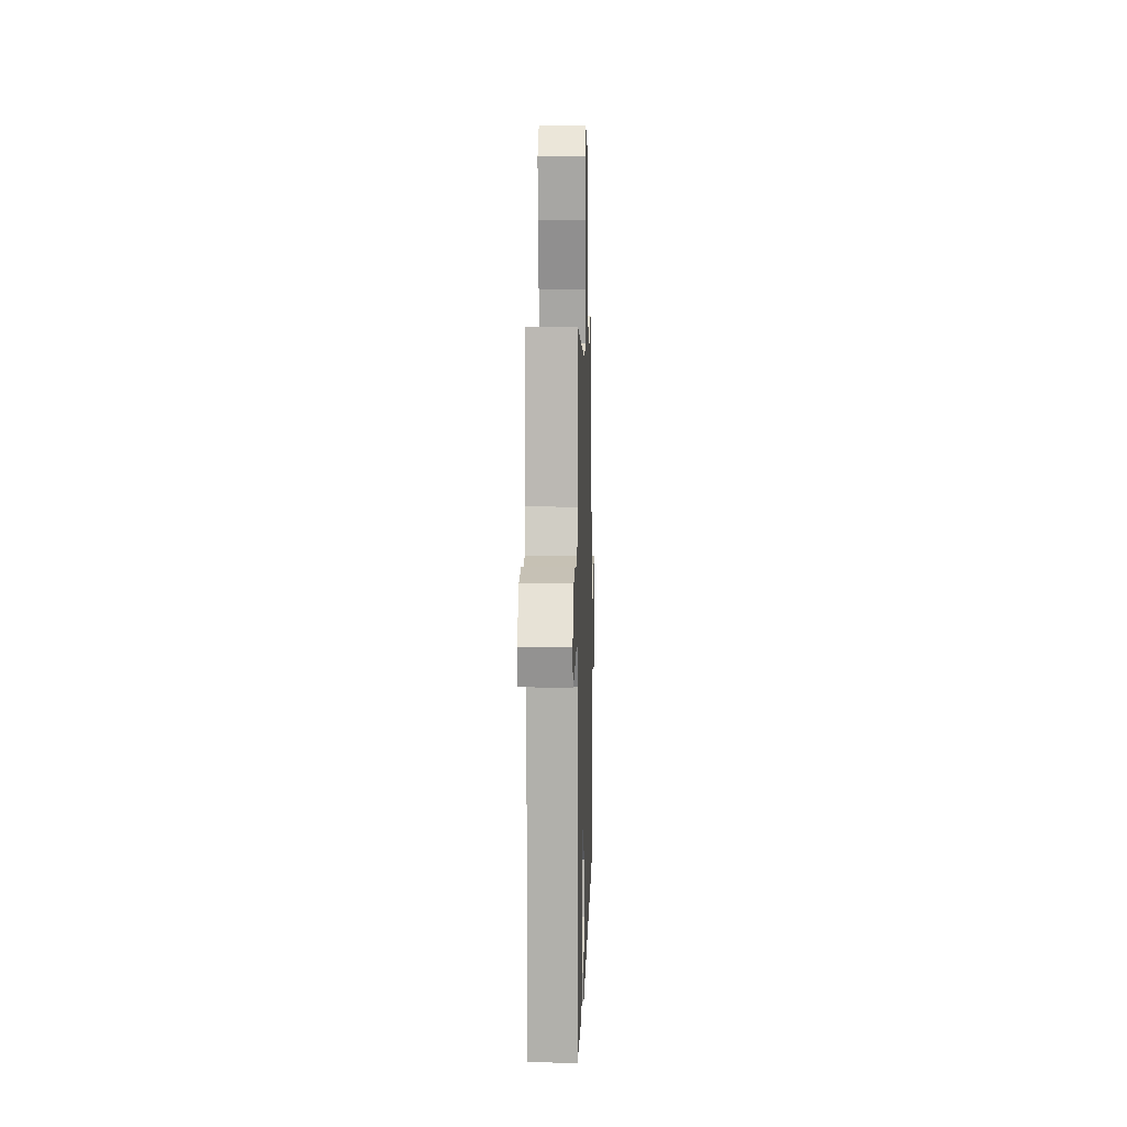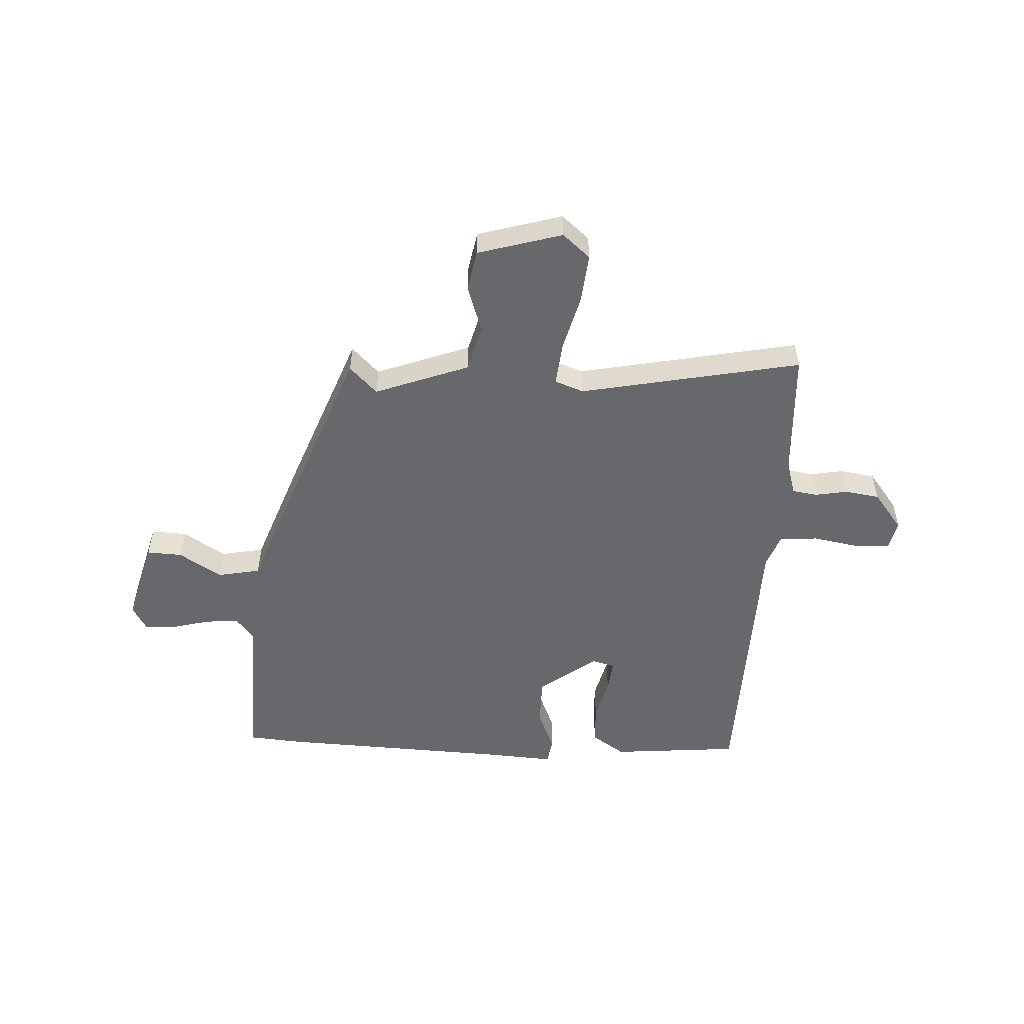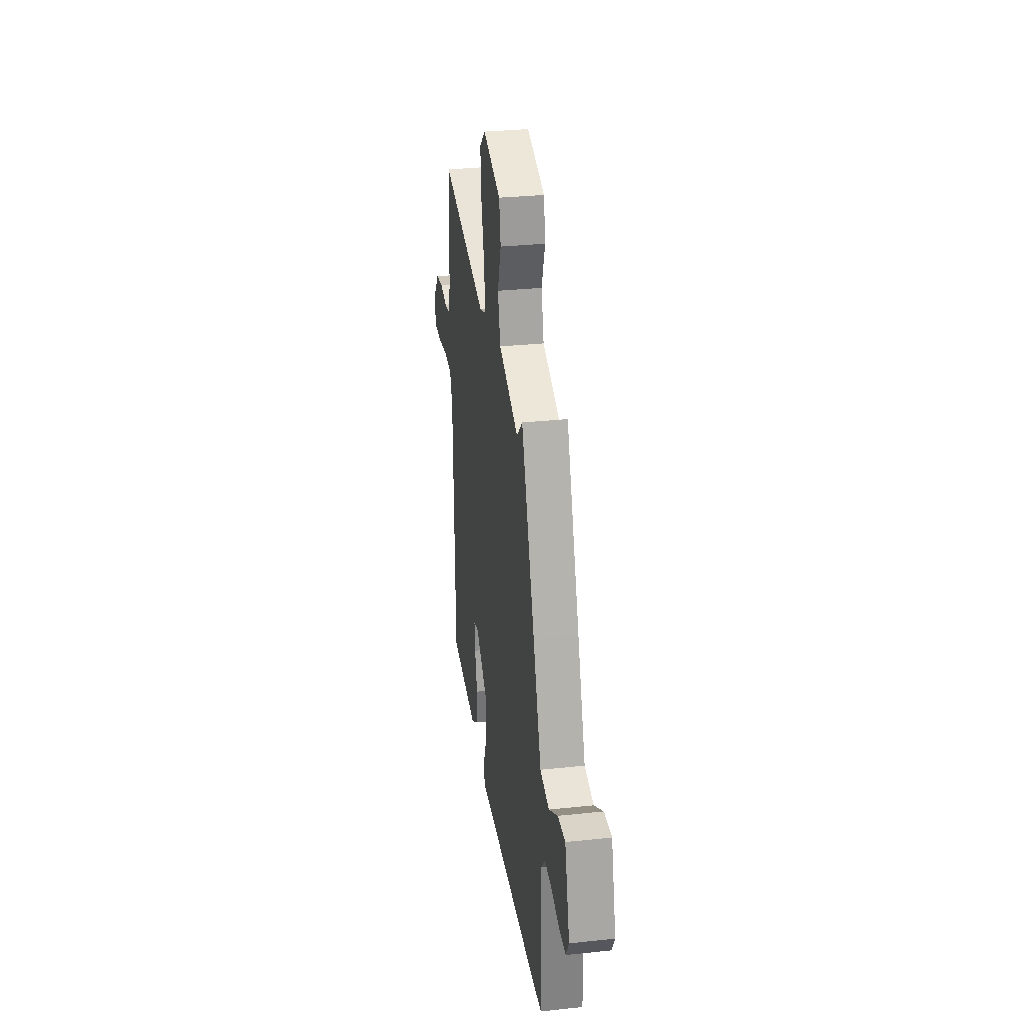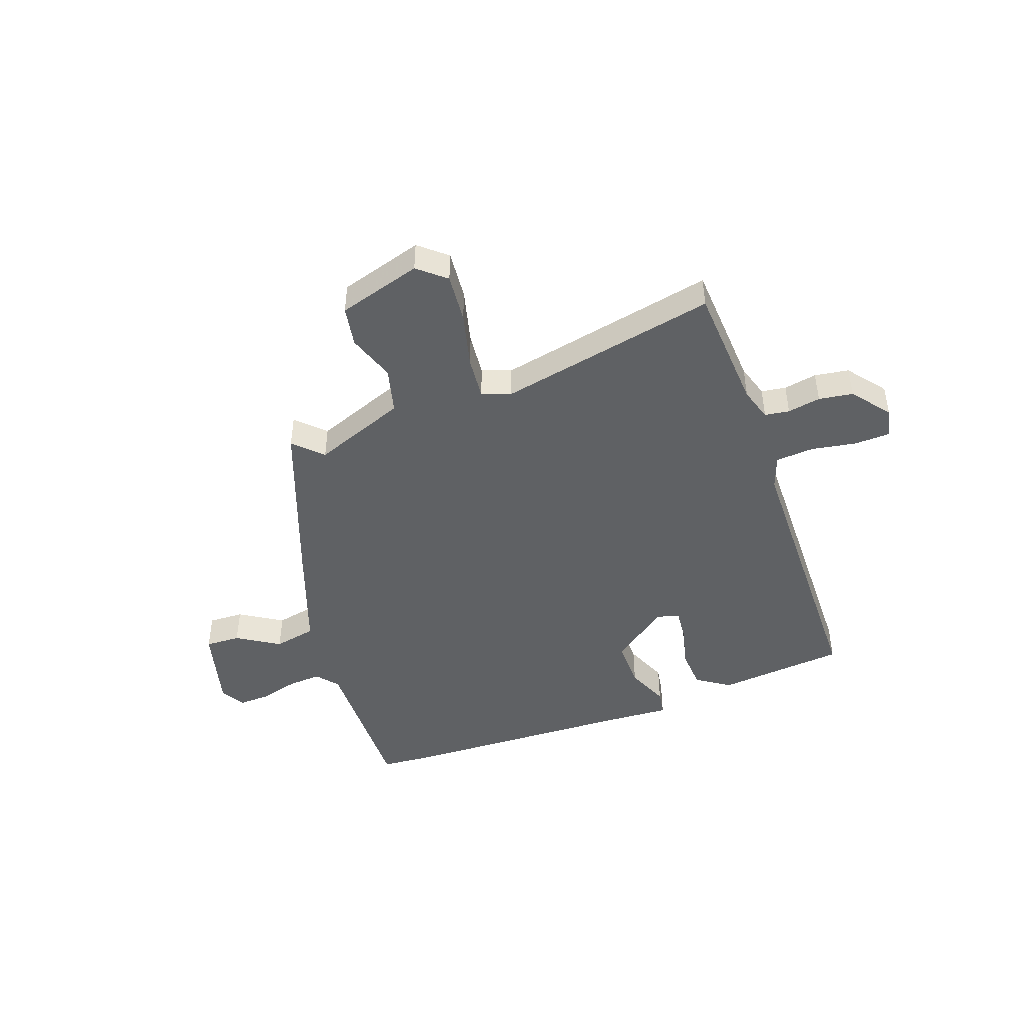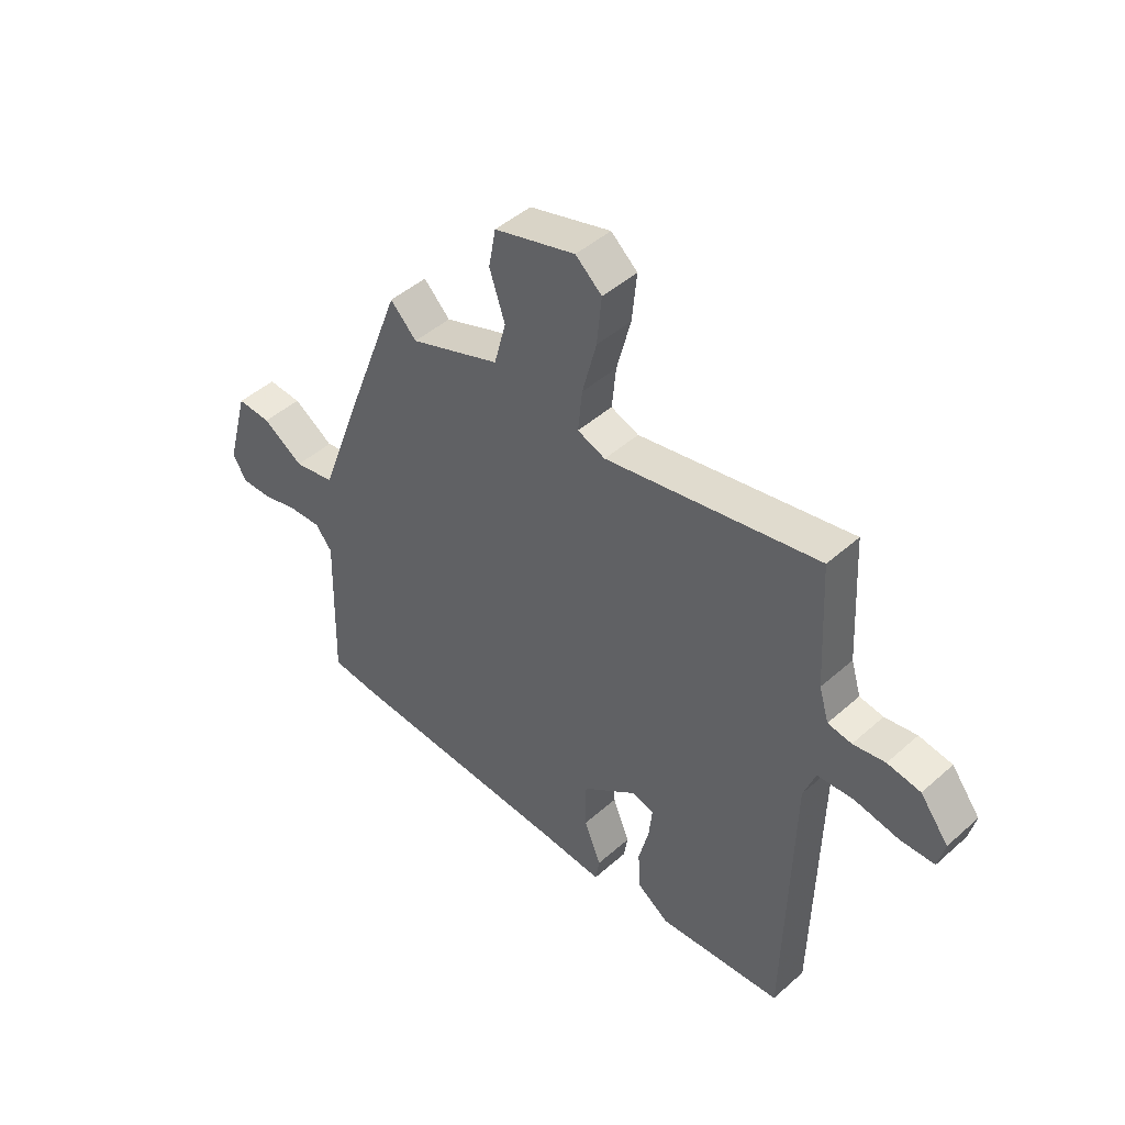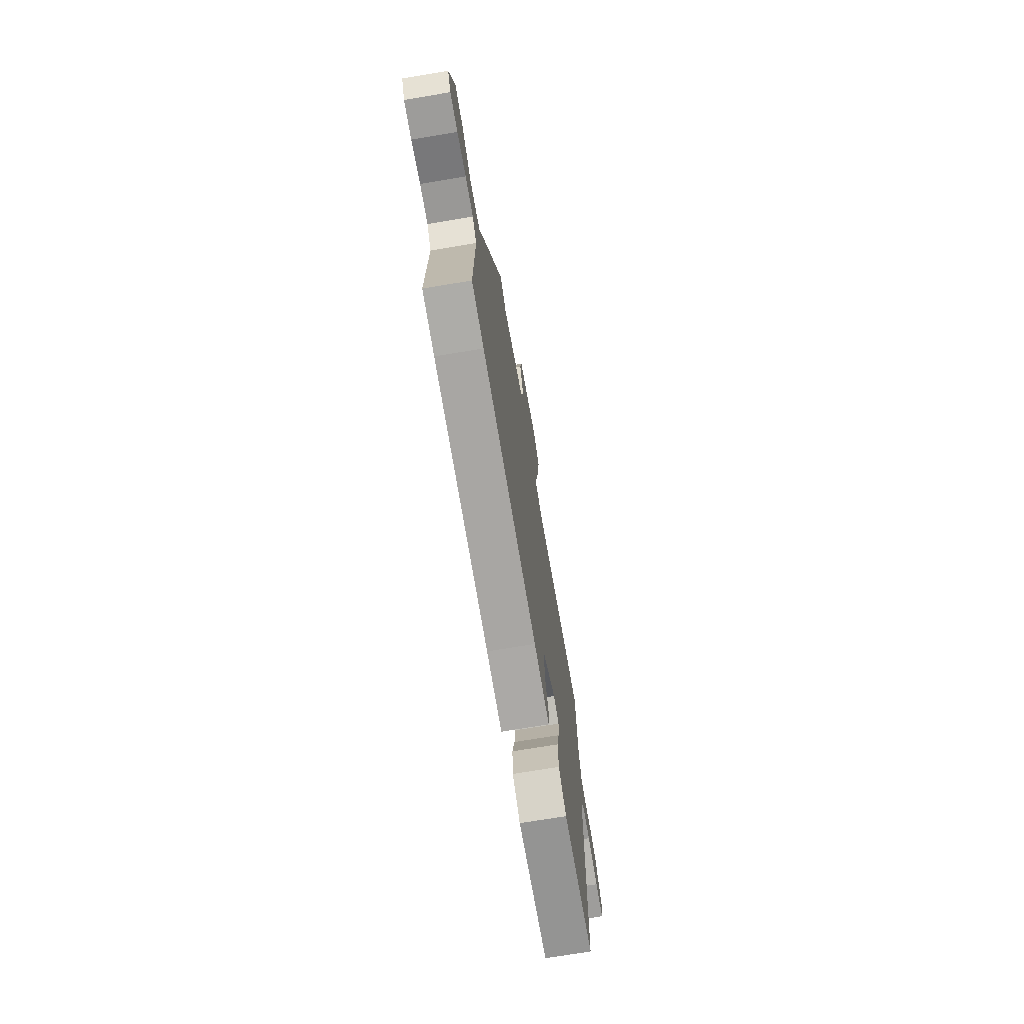
<metadata>
{"format":"obj","ext":"obj","renderer":"f3d","projection":"perspective","resolution":1024,"background":"white","views":[{"elev":10.0,"azim":91.7,"up":"+Z"},{"elev":-52.3,"azim":-3.0,"up":"+Y"},{"elev":31.1,"azim":-98.7,"up":"+Z"},{"elev":-45.6,"azim":20.2,"up":"+Y"},{"elev":46.2,"azim":44.7,"up":"+Z"},{"elev":-72.1,"azim":-80.5,"up":"+Z"}]}
</metadata>
<code>
v -0.343 0.07 0.503
v -0.292 0.07 0.452
v -0.117 0.07 0.518
v -0.094 0.07 0.605
v -0.124 0.07 0.695
v -0.11 0.07 0.771
v 0.047 0.07 0.817
v 0.098 0.07 0.773
v 0.089 0.07 0.68
v 0.062 0.07 0.575
v 0.054 0.07 0.494
v 0.108 0.07 0.474
v 0.519 0.07 0.557
v 0.532 0.07 0.317
v 0.551 0.07 0.254
v 0.597 0.07 0.247
v 0.659 0.07 0.258
v 0.723 0.07 0.248
v 0.778 0.07 0.177
v 0.765 0.07 0.122
v 0.699 0.07 0.12
v 0.614 0.07 0.135
v 0.543 0.07 0.13
v 0.52 0.07 0.067
v 0.508 0.07 -0.475
v 0.267 0.07 -0.497
v 0.205 0.07 -0.455
v 0.201 0.07 -0.38
v 0.221 0.07 -0.299
v 0.227 0.07 -0.239
v 0.184 0.07 -0.227
v 0.078 0.07 -0.308
v 0.078 0.07 -0.4
v 0.111 0.07 -0.481
v 0.103 0.07 -0.529
v -0.021 0.07 -0.521
v -0.461 0.07 -0.503
v -0.557 0.07 -0.495
v -0.549 0.07 -0.194
v -0.582 0.07 -0.153
v -0.645 0.07 -0.157
v -0.716 0.07 -0.176
v -0.776 0.07 -0.178
v -0.802 0.07 -0.132
v -0.759 0.07 0.026
v -0.693 0.07 0.023
v -0.614 0.07 -0.027
v -0.534 0.07 -0.011
v -0.462 0.07 0.187
v -0.343 0 0.503
v -0.292 0 0.452
v -0.117 0 0.518
v -0.094 0 0.605
v -0.124 0 0.695
v -0.11 0 0.771
v 0.047 0 0.817
v 0.098 0 0.773
v 0.089 0 0.68
v 0.062 0 0.575
v 0.054 0 0.494
v 0.108 0 0.474
v 0.519 0 0.557
v 0.532 0 0.317
v 0.551 0 0.254
v 0.597 0 0.247
v 0.659 0 0.258
v 0.723 0 0.248
v 0.778 0 0.177
v 0.765 0 0.122
v 0.699 0 0.12
v 0.614 0 0.135
v 0.543 0 0.13
v 0.52 0 0.067
v 0.508 0 -0.475
v 0.267 0 -0.497
v 0.205 0 -0.455
v 0.201 0 -0.38
v 0.221 0 -0.299
v 0.227 0 -0.239
v 0.184 0 -0.227
v 0.078 0 -0.308
v 0.078 0 -0.4
v 0.111 0 -0.481
v 0.103 0 -0.529
v -0.021 0 -0.521
v -0.461 0 -0.503
v -0.557 0 -0.495
v -0.549 0 -0.194
v -0.582 0 -0.153
v -0.645 0 -0.157
v -0.716 0 -0.176
v -0.776 0 -0.178
v -0.802 0 -0.132
v -0.759 0 0.026
v -0.693 0 0.023
v -0.614 0 -0.027
v -0.534 0 -0.011
v -0.462 0 0.187
f 48 49 1 2
f 44 45 46 47
f 44 47 48
f 41 42 43 44
f 40 41 44 48
f 39 40 48 2
f 36 37 38 39
f 33 34 35 36
f 32 33 36 39
f 31 32 39 2
f 26 27 28 29
f 24 25 26 29
f 23 24 29 30
f 19 20 21 22
f 19 22 23
f 16 17 18 19
f 15 16 19 23
f 14 15 23 30
f 12 13 14 30
f 7 8 9 10
f 7 10 11
f 4 5 6 7
f 3 4 7 11
f 11 12 30 31
f 2 3 11 31
f 51 50 98 97
f 96 95 94 93
f 97 96 93
f 93 92 91 90
f 97 93 90 89
f 51 97 89 88
f 88 87 86 85
f 85 84 83 82
f 88 85 82 81
f 51 88 81 80
f 78 77 76 75
f 78 75 74 73
f 79 78 73 72
f 71 70 69 68
f 72 71 68
f 68 67 66 65
f 72 68 65 64
f 79 72 64 63
f 79 63 62 61
f 59 58 57 56
f 60 59 56
f 56 55 54 53
f 60 56 53 52
f 80 79 61 60
f 80 60 52 51
f 1 50 51 2
f 2 51 52 3
f 3 52 53 4
f 4 53 54 5
f 5 54 55 6
f 6 55 56 7
f 7 56 57 8
f 8 57 58 9
f 9 58 59 10
f 10 59 60 11
f 11 60 61 12
f 12 61 62 13
f 13 62 63 14
f 14 63 64 15
f 15 64 65 16
f 16 65 66 17
f 17 66 67 18
f 18 67 68 19
f 19 68 69 20
f 20 69 70 21
f 21 70 71 22
f 22 71 72 23
f 23 72 73 24
f 24 73 74 25
f 25 74 75 26
f 26 75 76 27
f 27 76 77 28
f 28 77 78 29
f 29 78 79 30
f 30 79 80 31
f 31 80 81 32
f 32 81 82 33
f 33 82 83 34
f 34 83 84 35
f 35 84 85 36
f 36 85 86 37
f 37 86 87 38
f 38 87 88 39
f 39 88 89 40
f 40 89 90 41
f 41 90 91 42
f 42 91 92 43
f 43 92 93 44
f 44 93 94 45
f 45 94 95 46
f 46 95 96 47
f 47 96 97 48
f 48 97 98 49
f 49 98 50 1

</code>
